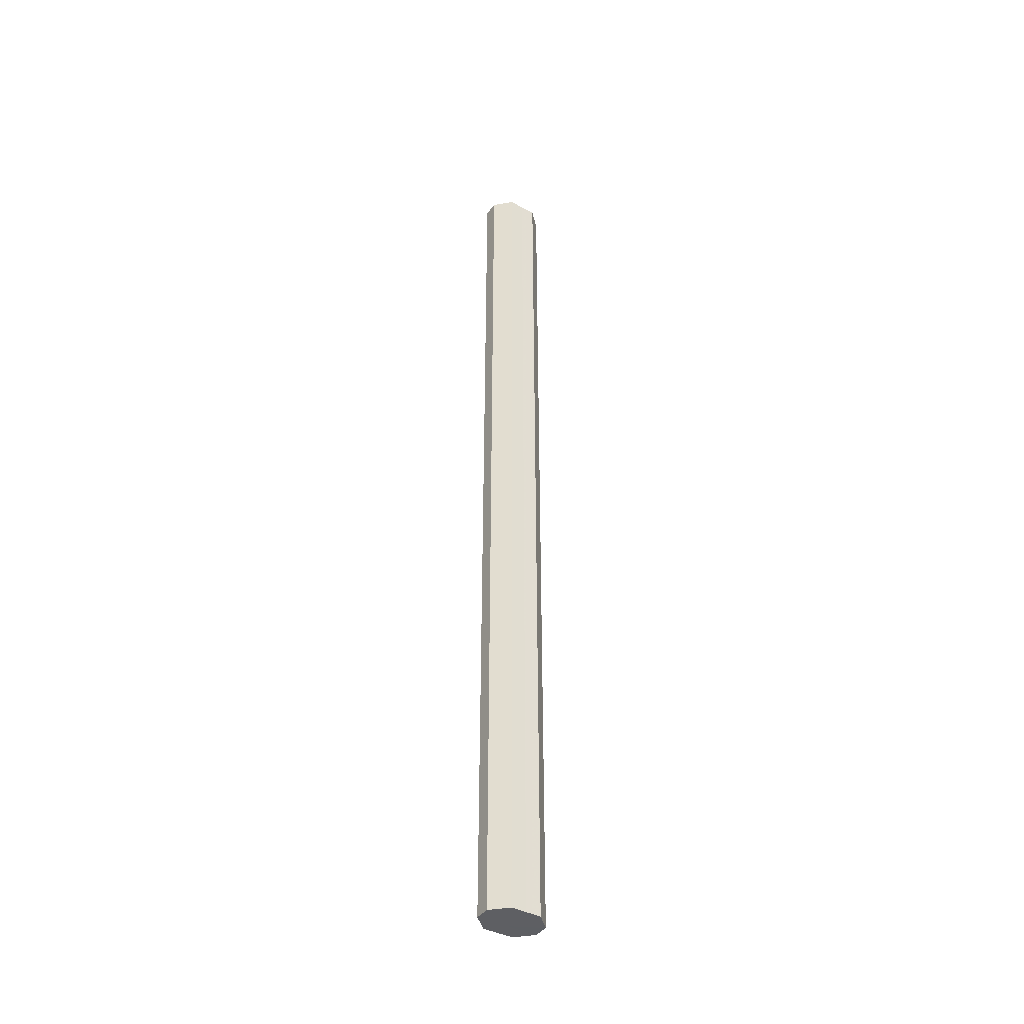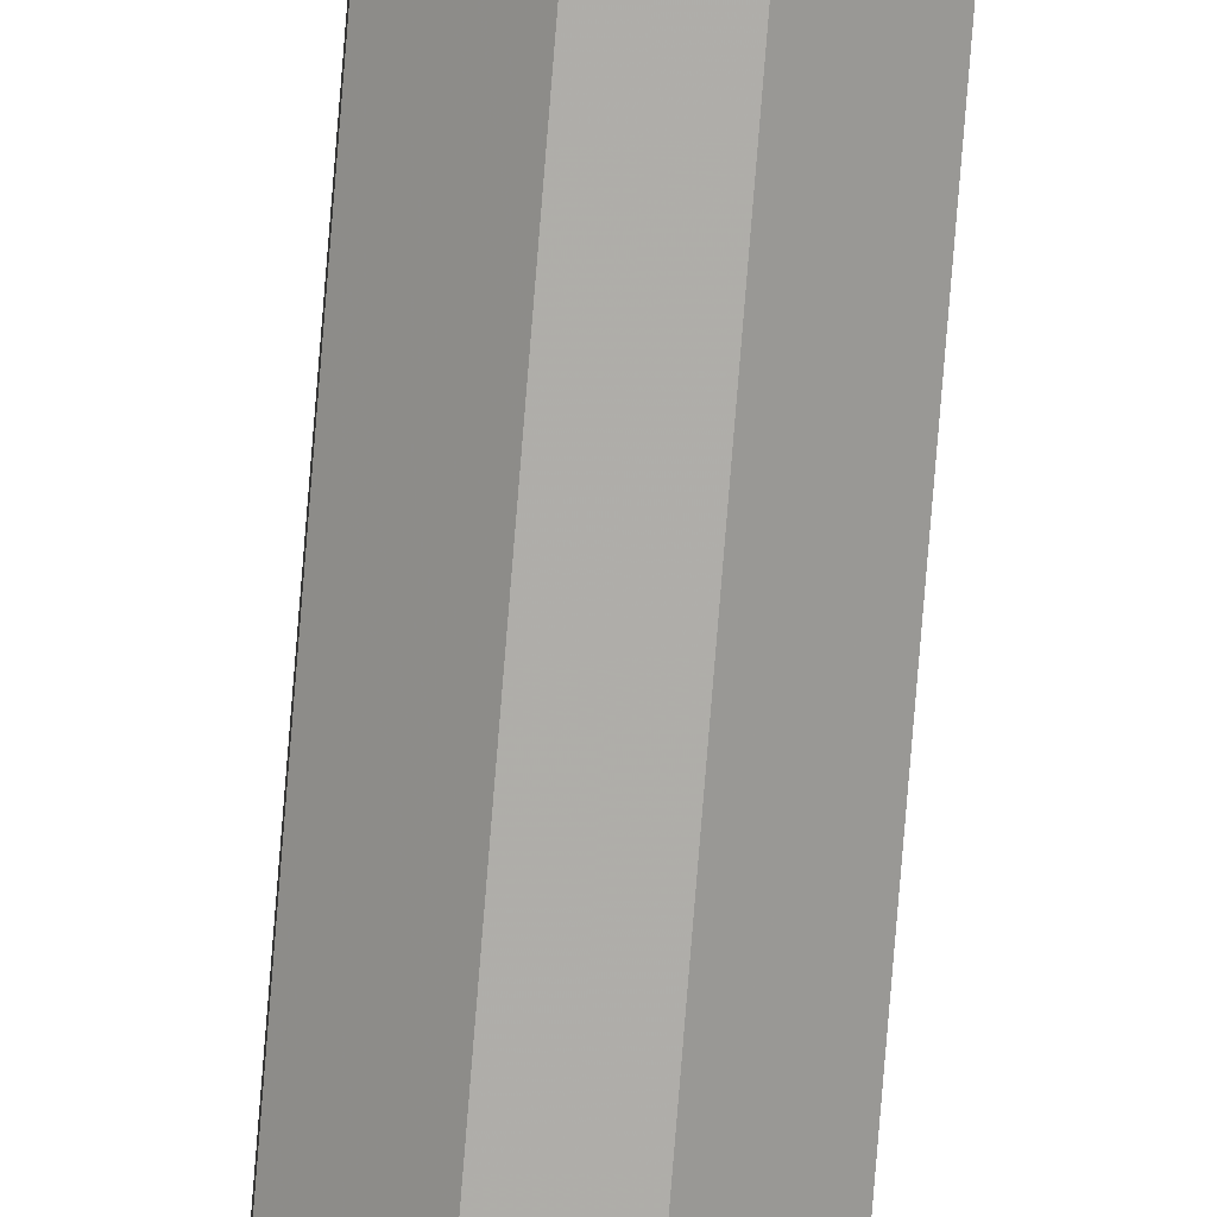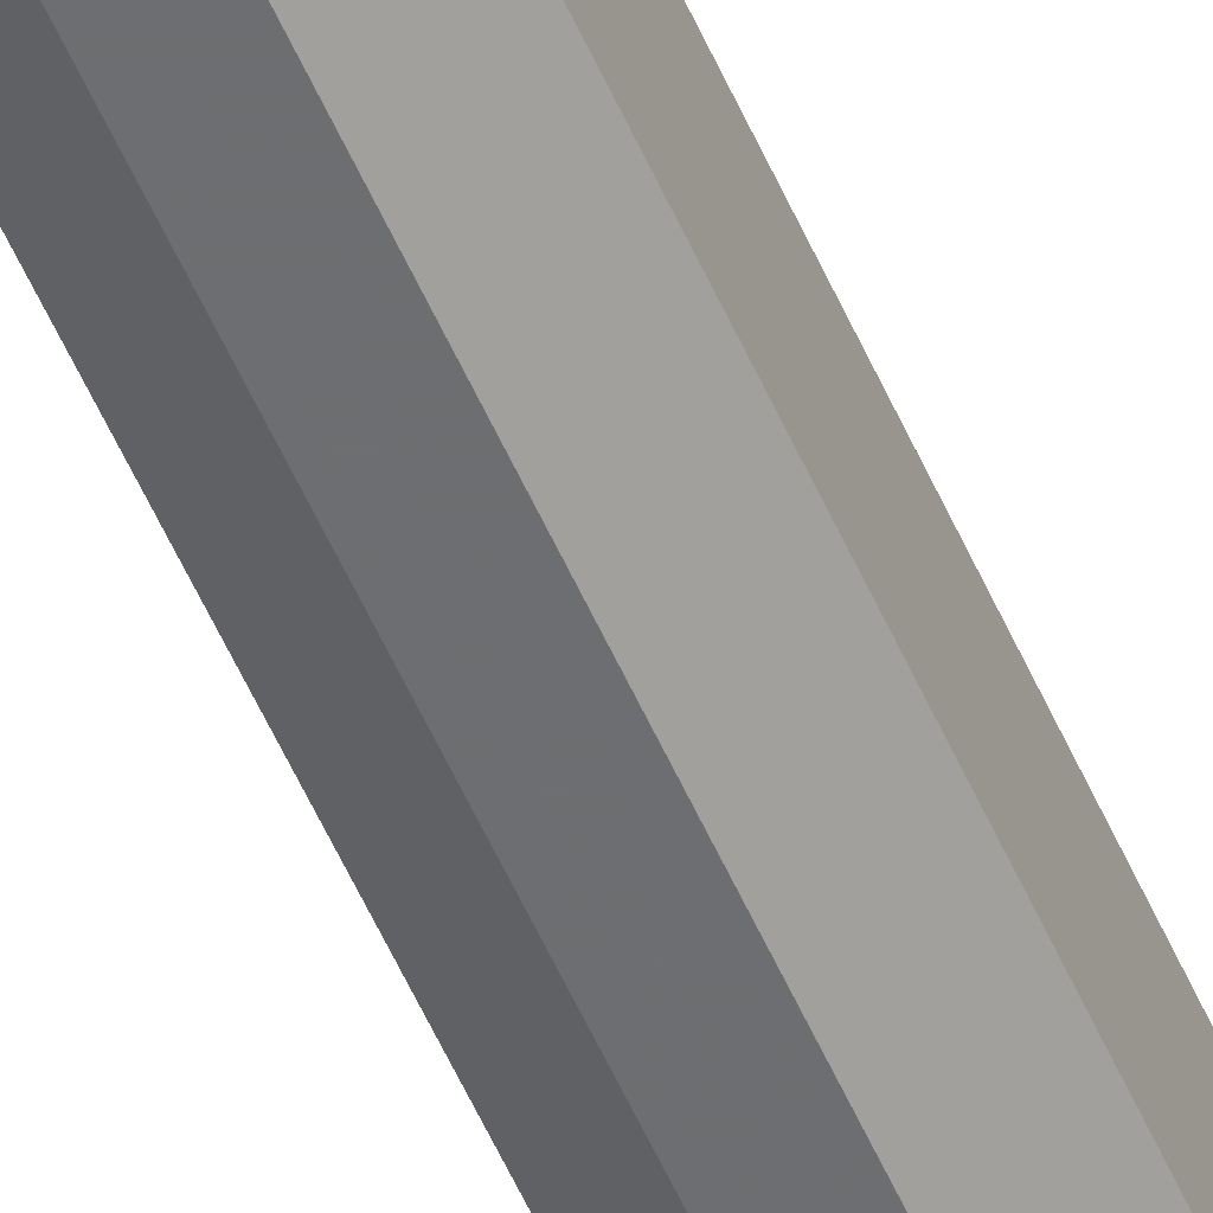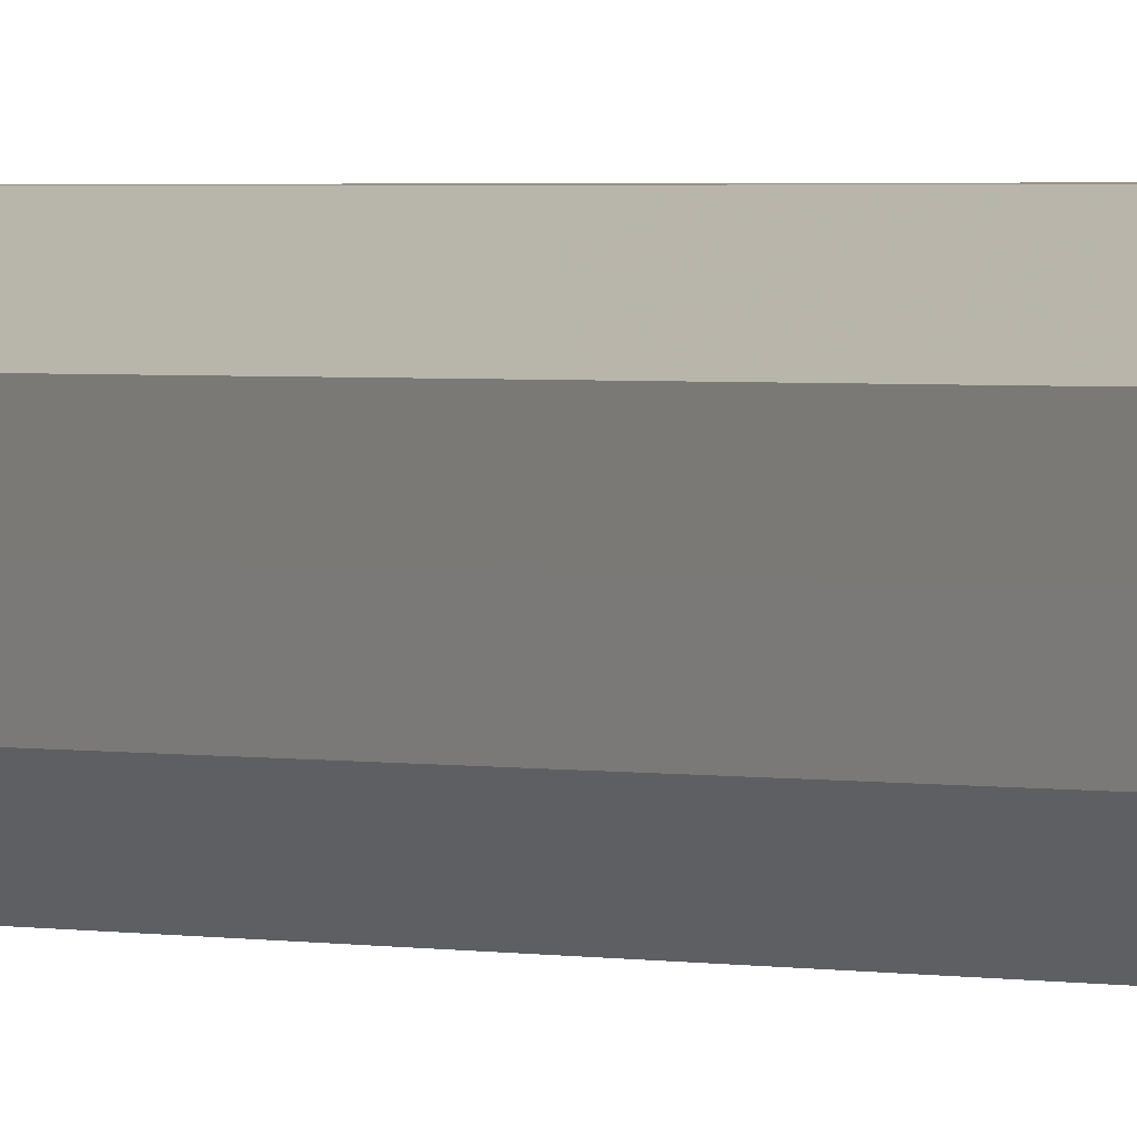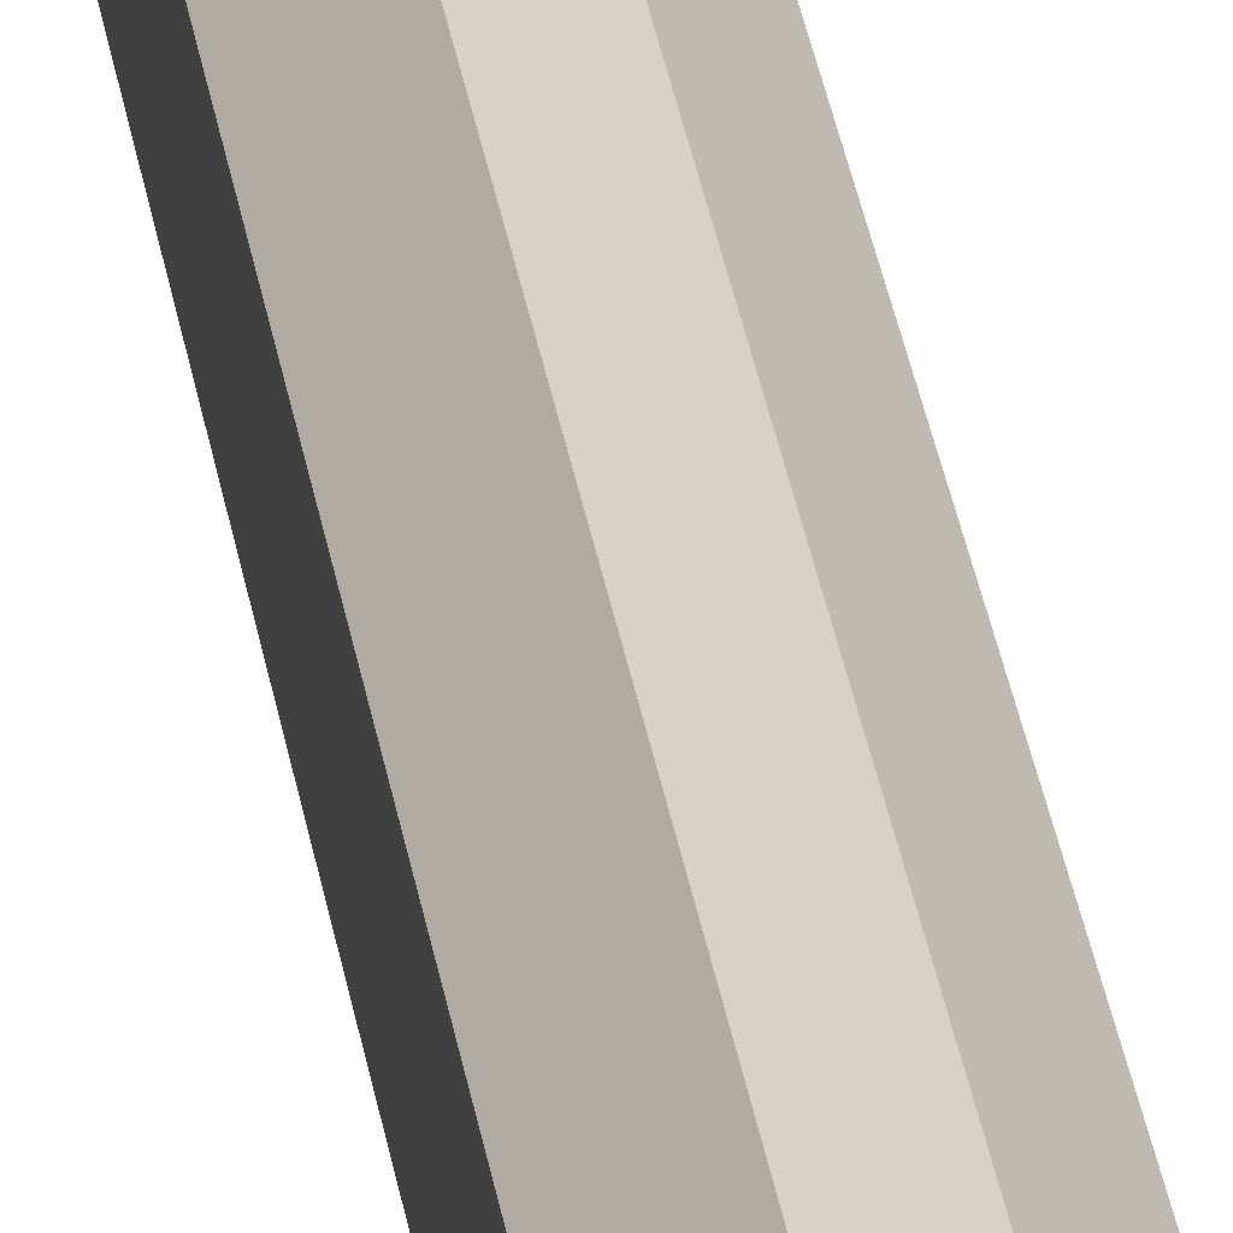
<metadata>
{"format":"obj","ext":"obj","renderer":"f3d","projection":"perspective","resolution":1024,"background":"white","views":[{"elev":-40.7,"azim":57.6,"up":"+Z"},{"elev":-77.4,"azim":-4.6,"up":"+Y"},{"elev":-54.1,"azim":-156.9,"up":"+Y"},{"elev":0.9,"azim":148.3,"up":"+Y"},{"elev":27.5,"azim":-7.4,"up":"+Y"}]}
</metadata>
<code>
o 10204
v 2252 1881 17.08
v 2252 1881 17.08
v 2252 1881 17.7
v 2252 1881 17.08
v 2252 1881 17.7
v 2252 1881 17.08
v 2252 1881 17.7
v 2252 1881 17.08
v 2252 1881 17.7
v 2252 1881 17.08
v 2252 1881 17.7
v 2252 1881 17.08
v 2252 1881 17.7
v 2252 1881 17.08
v 2252 1881 17.7
v 2252 1881 17.08
v 2252 1881 17.7
v 2252 1881 17.08
v 2252 1881 17.7
v 2252 1881 17.7
v 2252 1881 17.7
v 2252 1881 17.08
v 2252 1881 17.7
v 2252 1881 17.08
v 2252 1881 17.7
v 2252 1881 17.7
v 2252 1881 17.08
v 2252 1881 17.7
v 2252 1881 17.08
v 2252 1881 17.08
v 2252 1881 17.7
v 2252 1881 17.7
v 2252 1881 17.08
v 2252 1881 17.7
v 2252 1881 17.08
v 2252 1881 17.08
v 2252 1881 17.7
v 2252 1881 17.7
v 2252 1881 17.08
v 2252 1881 17.08
v 2252 1881 17.08
v 2252 1881 17.08
v 2252 1881 17.08
v 2252 1881 17.08
v 2252 1881 17.08
v 2252 1881 17.08
v 2252 1881 17.08
v 2252 1881 17.08
v 2252 1881 17.08
v 2252 1881 17.08
v 2252 1881 17.08
v 2252 1881 17.7
v 2252 1881 17.7
v 2252 1881 17.7
v 2252 1881 17.7
v 2252 1881 17.7
v 2252 1881 17.7
v 2252 1881 17.7
v 2252 1881 17.7
v 2252 1881 17.7
v 2252 1881 17.7
v 2252 1881 17.7
f 1 2 3
f 2 4 5
f 6 1 7
f 4 8 9
f 10 6 11
f 8 12 13
f 14 10 15
f 12 16 17
f 18 14 19
f 16 18 20
f 21 22 23
f 23 24 25
f 26 27 21
f 28 29 26
f 25 30 31
f 32 33 28
f 34 35 32
f 31 36 37
f 38 39 34
f 37 40 38
f 41 42 43
f 41 44 42
f 41 43 45
f 41 46 44
f 41 45 47
f 41 48 46
f 41 47 49
f 41 50 48
f 41 49 51
f 41 51 50
f 52 53 54
f 52 55 53
f 52 54 56
f 52 57 55
f 52 56 58
f 52 59 57
f 52 58 60
f 52 61 59
f 52 60 62
f 52 62 61

</code>
